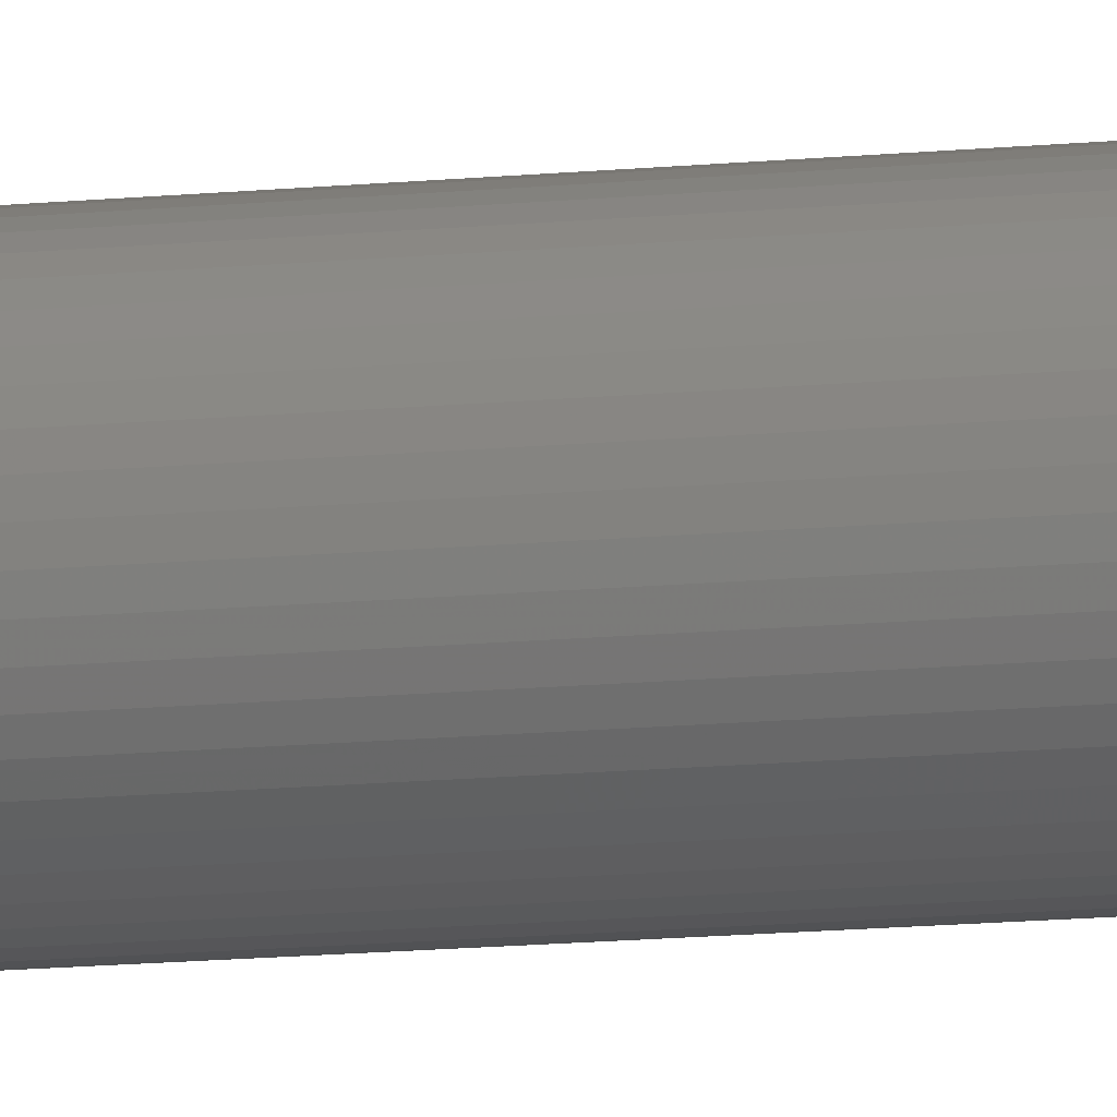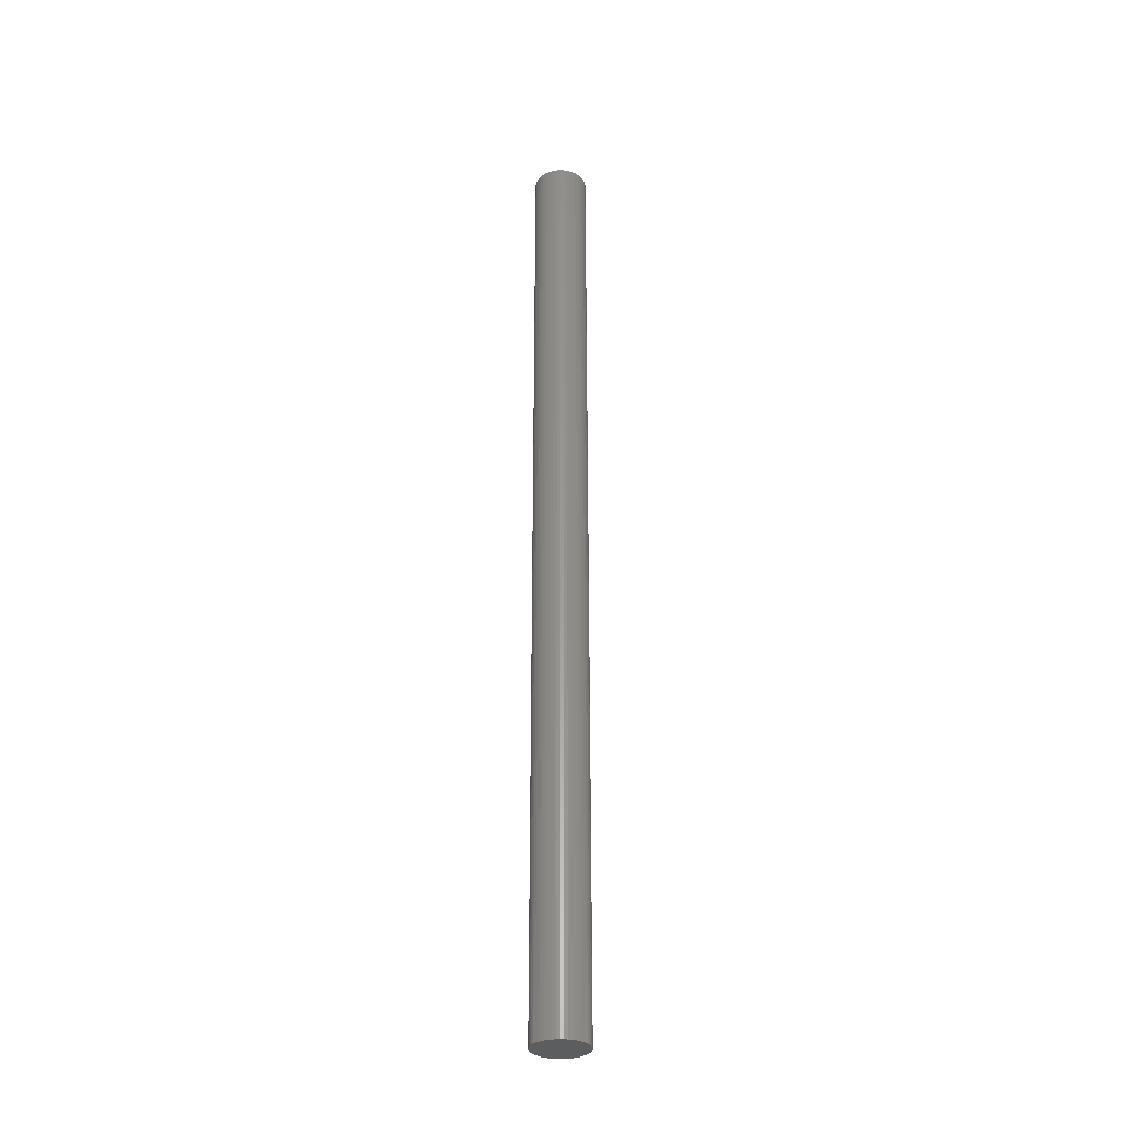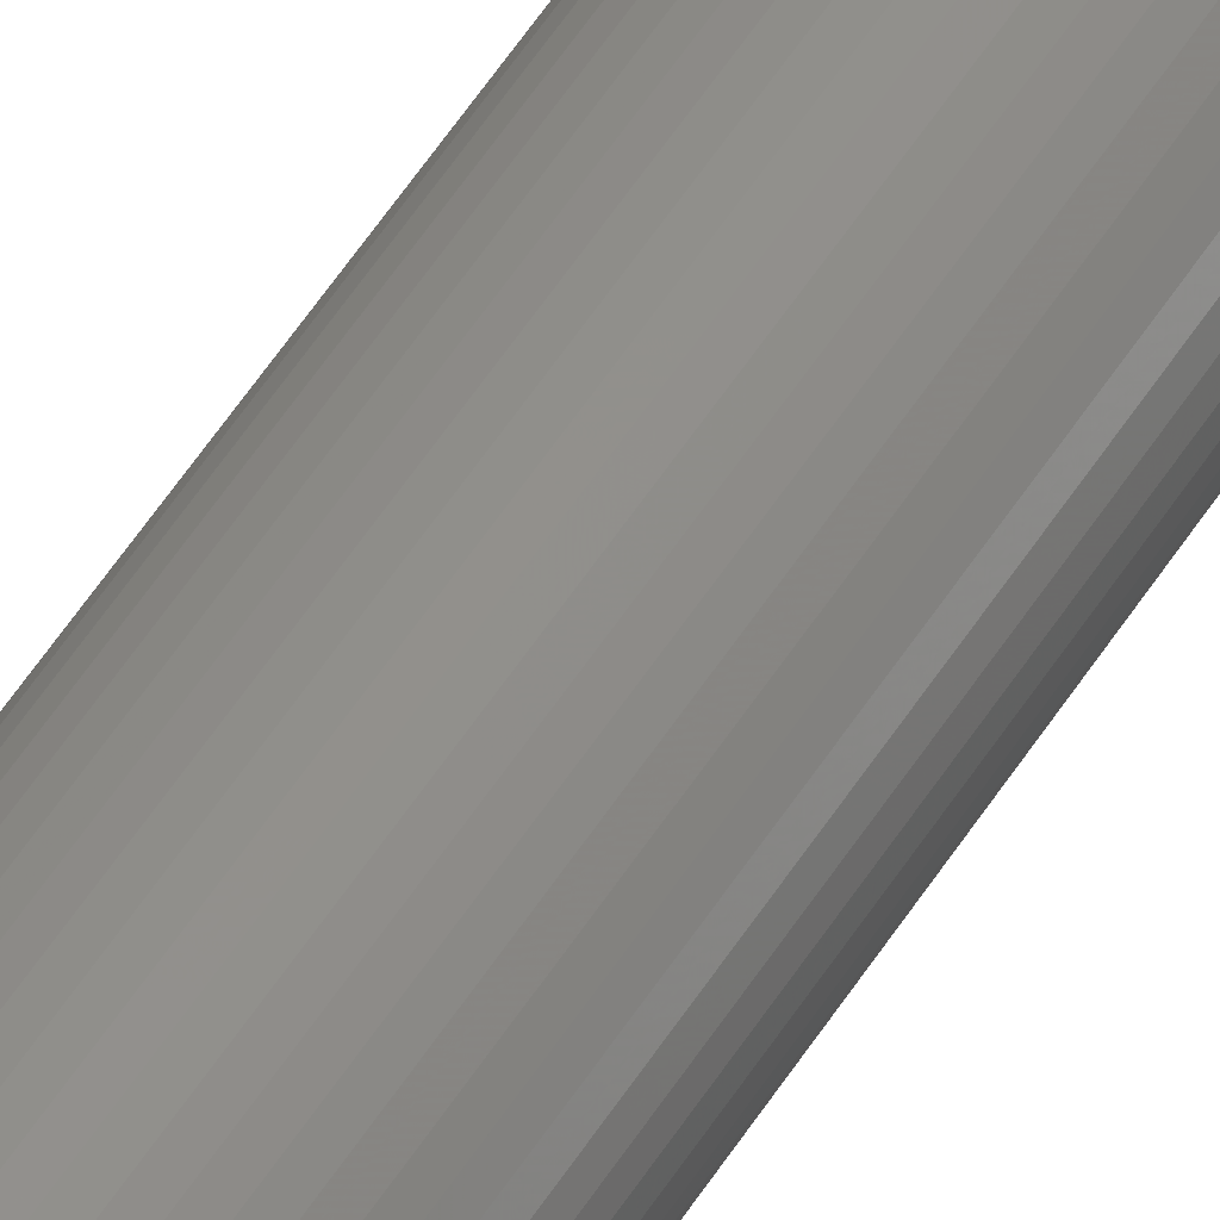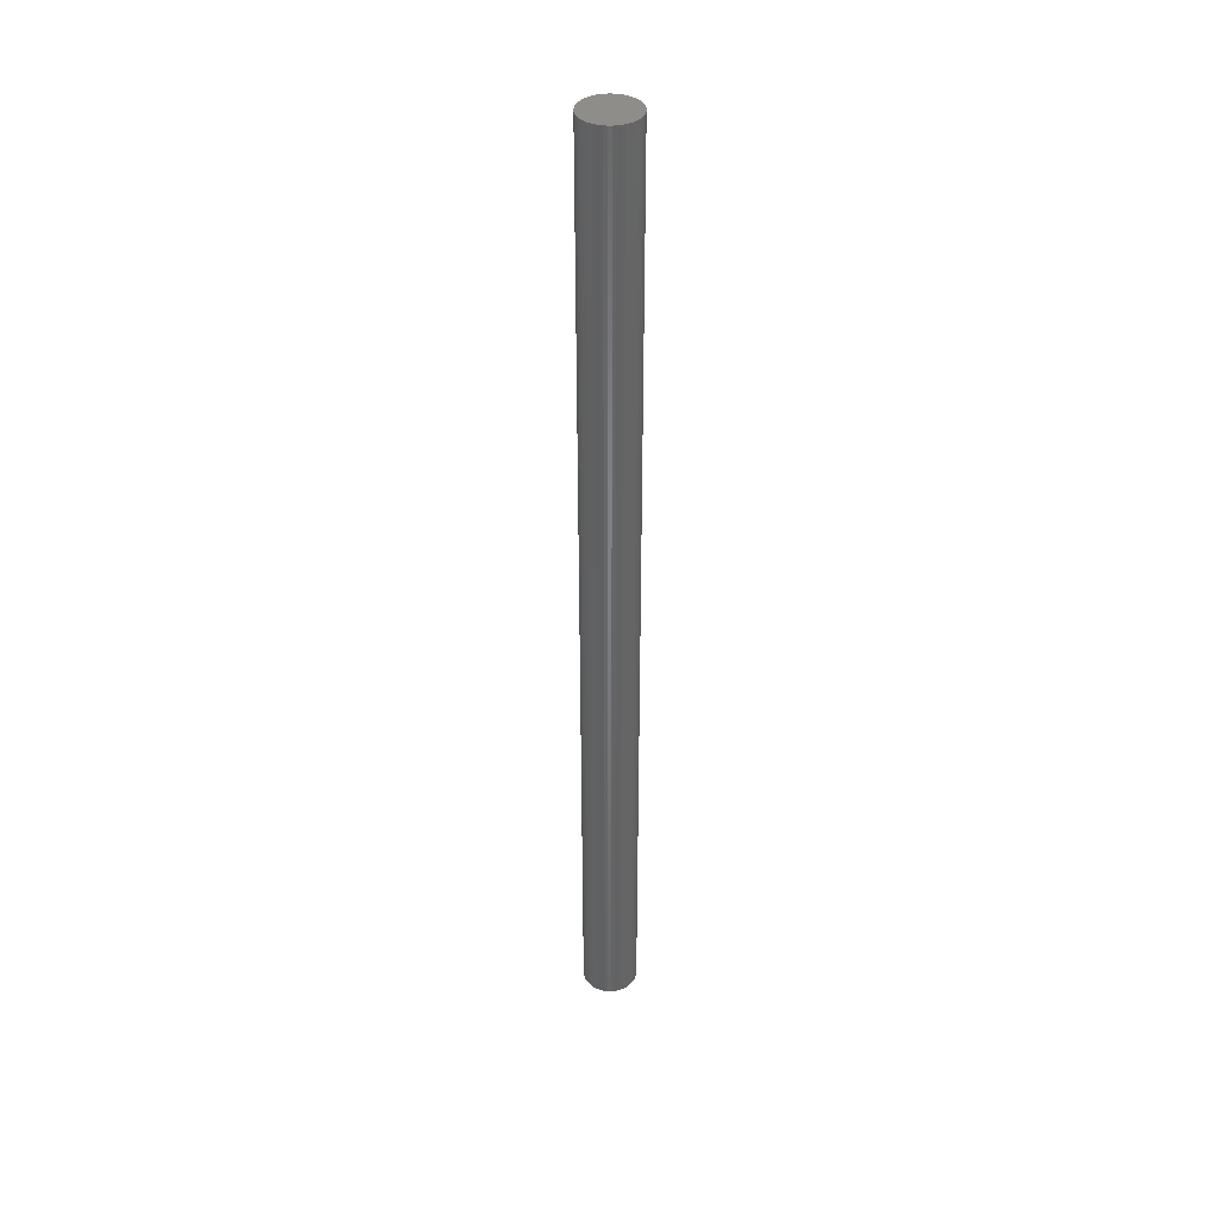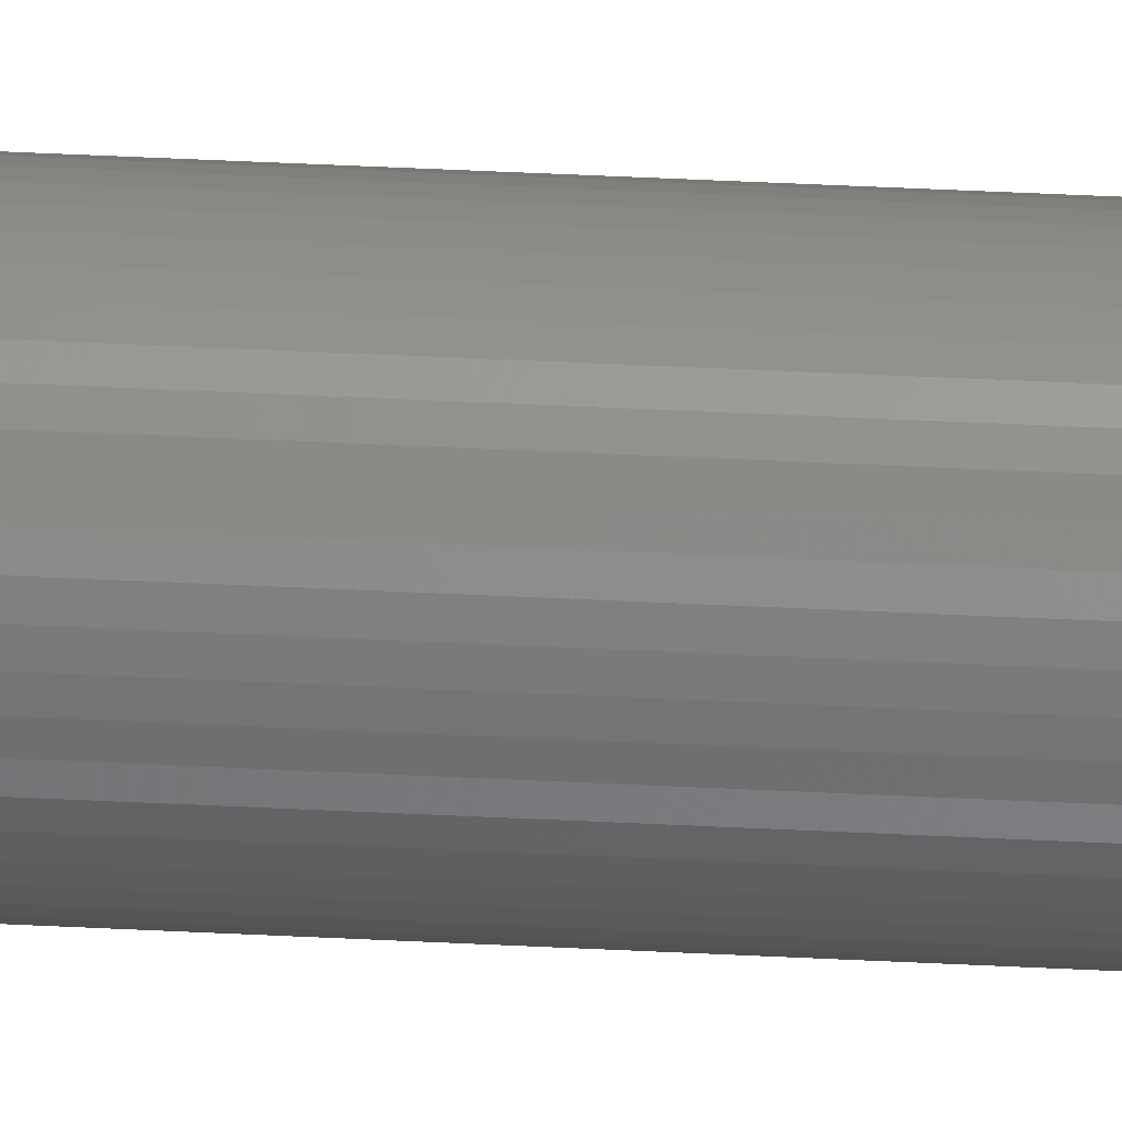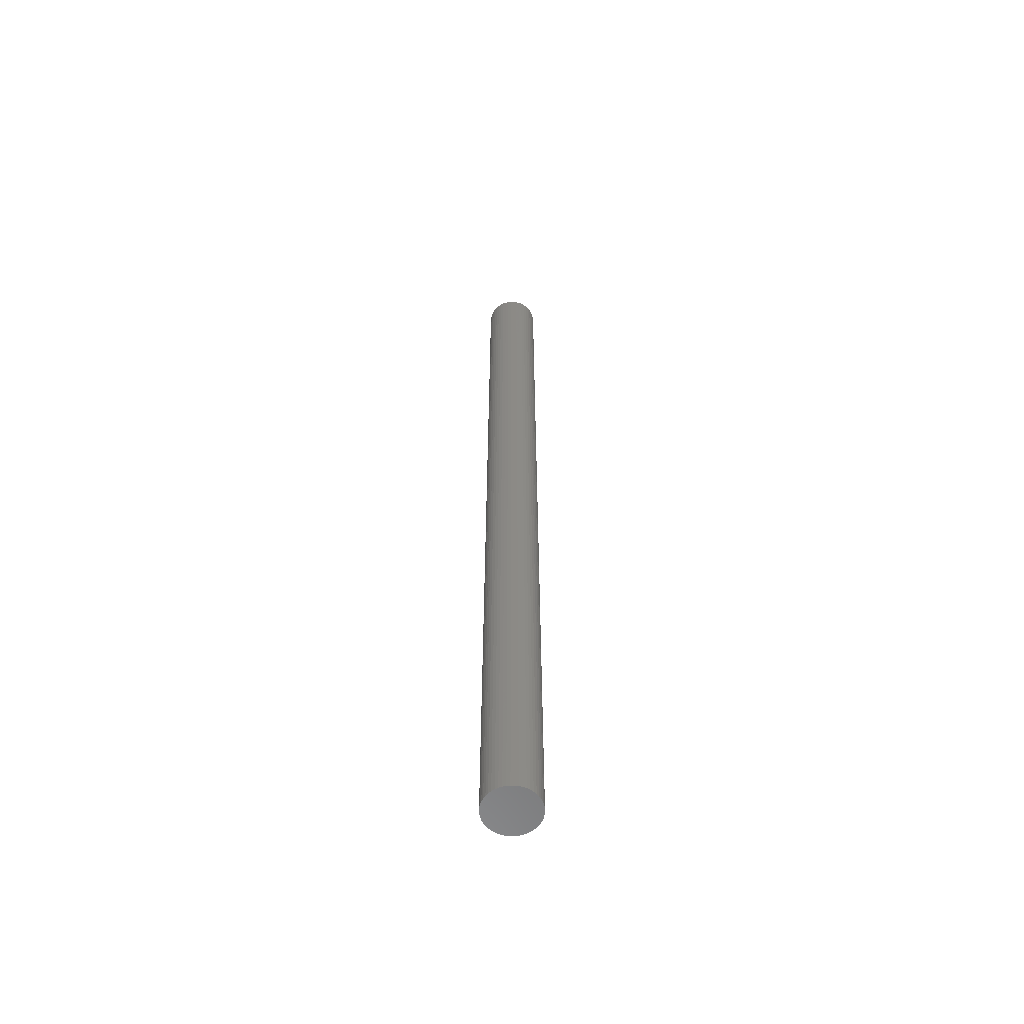
<metadata>
{"format":"stl","ext":"stl","renderer":"f3d","projection":"perspective","resolution":1024,"background":"white","views":[{"elev":-9.2,"azim":108.3,"up":"+Y"},{"elev":-31.3,"azim":-82.2,"up":"+Z"},{"elev":48.8,"azim":-150.3,"up":"+Y"},{"elev":38.9,"azim":-172.4,"up":"+Z"},{"elev":34.2,"azim":94.2,"up":"+Y"},{"elev":-59.0,"azim":-58.6,"up":"+Z"}]}
</metadata>
<code>
# stl→obj: 100 verts, 196 faces
v 1.85 0 32.5
v 1.835 0.2319 -32.5
v 1.835 0.2319 32.5
v 1.85 0 -32.5
v 1.792 0.4601 -32.5
v 1.792 0.4601 32.5
v -1.85 0 -32.5
v -1.835 0.2319 32.5
v -1.835 0.2319 -32.5
v -1.85 0 32.5
v 0.1162 1.846 -32.5
v -0.1162 1.846 32.5
v 0.1162 1.846 32.5
v -0.1162 1.846 -32.5
v 1.835 -0.2319 -32.5
v 1.792 -0.4601 -32.5
v 1.72 -0.681 -32.5
v 1.72 0.681 -32.5
v 1.621 -0.8912 -32.5
v 1.621 0.8912 -32.5
v 1.497 -1.087 -32.5
v 1.497 1.087 -32.5
v 1.349 -1.266 -32.5
v 1.349 1.266 -32.5
v 1.179 -1.425 -32.5
v 1.179 1.425 -32.5
v 0.9913 -1.562 -32.5
v 0.9913 1.562 -32.5
v 0.7877 -1.674 -32.5
v 0.7877 1.674 -32.5
v 0.5717 -1.759 -32.5
v 0.5717 1.759 -32.5
v 0.3467 -1.817 -32.5
v 0.3467 1.817 -32.5
v 0.1162 -1.846 -32.5
v -0.1162 -1.846 -32.5
v -0.3467 -1.817 -32.5
v -0.3467 1.817 -32.5
v -0.5717 -1.759 -32.5
v -0.5717 1.759 -32.5
v -0.7877 -1.674 -32.5
v -0.7877 1.674 -32.5
v -0.9913 -1.562 -32.5
v -0.9913 1.562 -32.5
v -1.179 -1.425 -32.5
v -1.179 1.425 -32.5
v -1.349 -1.266 -32.5
v -1.349 1.266 -32.5
v -1.497 -1.087 -32.5
v -1.497 1.087 -32.5
v -1.621 -0.8912 -32.5
v -1.621 0.8912 -32.5
v -1.72 -0.681 -32.5
v -1.72 0.681 -32.5
v -1.792 -0.4601 -32.5
v -1.792 0.4601 -32.5
v -1.835 -0.2319 -32.5
v 1.179 1.425 32.5
v 1.349 1.266 32.5
v -1.349 1.266 32.5
v -1.179 1.425 32.5
v 1.835 -0.2319 32.5
v 1.792 -0.4601 32.5
v 1.72 0.681 32.5
v 1.72 -0.681 32.5
v 1.621 0.8912 32.5
v 1.621 -0.8912 32.5
v 1.497 1.087 32.5
v 1.497 -1.087 32.5
v 1.349 -1.266 32.5
v 1.179 -1.425 32.5
v 0.9913 1.562 32.5
v 0.9913 -1.562 32.5
v 0.7877 1.674 32.5
v 0.7877 -1.674 32.5
v 0.5717 1.759 32.5
v 0.5717 -1.759 32.5
v 0.3467 1.817 32.5
v 0.3467 -1.817 32.5
v 0.1162 -1.846 32.5
v -0.1162 -1.846 32.5
v -0.3467 1.817 32.5
v -0.3467 -1.817 32.5
v -0.5717 1.759 32.5
v -0.5717 -1.759 32.5
v -0.7877 1.674 32.5
v -0.7877 -1.674 32.5
v -0.9913 1.562 32.5
v -0.9913 -1.562 32.5
v -1.179 -1.425 32.5
v -1.349 -1.266 32.5
v -1.497 1.087 32.5
v -1.497 -1.087 32.5
v -1.621 0.8912 32.5
v -1.621 -0.8912 32.5
v -1.72 0.681 32.5
v -1.72 -0.681 32.5
v -1.792 0.4601 32.5
v -1.792 -0.4601 32.5
v -1.835 -0.2319 32.5
f 1 2 3
f 2 1 4
f 3 5 6
f 5 3 2
f 7 8 9
f 8 7 10
f 11 12 13
f 12 11 14
f 15 2 4
f 16 2 15
f 16 5 2
f 17 5 16
f 17 18 5
f 19 18 17
f 19 20 18
f 21 20 19
f 21 22 20
f 23 22 21
f 23 24 22
f 25 24 23
f 25 26 24
f 27 26 25
f 27 28 26
f 29 28 27
f 29 30 28
f 31 30 29
f 31 32 30
f 33 32 31
f 33 34 32
f 35 34 33
f 35 11 34
f 36 11 35
f 36 14 11
f 37 14 36
f 37 38 14
f 39 38 37
f 39 40 38
f 41 40 39
f 41 42 40
f 43 42 41
f 43 44 42
f 45 44 43
f 45 46 44
f 47 46 45
f 47 48 46
f 49 48 47
f 49 50 48
f 51 50 49
f 51 52 50
f 53 52 51
f 53 54 52
f 55 54 53
f 55 56 54
f 57 56 55
f 57 9 56
f 9 57 7
f 24 58 59
f 58 24 26
f 46 60 61
f 60 46 48
f 3 62 1
f 6 62 3
f 6 63 62
f 64 63 6
f 64 65 63
f 66 65 64
f 66 67 65
f 68 67 66
f 68 69 67
f 59 69 68
f 59 70 69
f 58 70 59
f 58 71 70
f 72 71 58
f 72 73 71
f 74 73 72
f 74 75 73
f 76 75 74
f 76 77 75
f 78 77 76
f 78 79 77
f 13 79 78
f 13 80 79
f 12 80 13
f 12 81 80
f 82 81 12
f 82 83 81
f 84 83 82
f 84 85 83
f 86 85 84
f 86 87 85
f 88 87 86
f 88 89 87
f 61 89 88
f 61 90 89
f 60 90 61
f 60 91 90
f 92 91 60
f 92 93 91
f 94 93 92
f 94 95 93
f 96 95 94
f 96 97 95
f 98 97 96
f 98 99 97
f 8 99 98
f 8 100 99
f 100 8 10
f 40 86 84
f 86 40 42
f 64 20 66
f 20 64 18
f 32 78 76
f 78 32 34
f 28 74 72
f 74 28 30
f 54 94 52
f 94 54 96
f 14 82 12
f 82 14 38
f 65 16 63
f 16 65 17
f 66 22 68
f 22 66 20
f 30 76 74
f 76 30 32
f 26 72 58
f 72 26 28
f 52 92 50
f 92 52 94
f 50 60 48
f 60 50 92
f 56 96 54
f 96 56 98
f 42 88 86
f 88 42 44
f 62 4 1
f 4 62 15
f 47 90 91
f 90 47 45
f 51 97 53
f 97 51 95
f 49 95 51
f 95 49 93
f 57 10 7
f 10 57 100
f 36 80 81
f 80 36 35
f 29 73 75
f 73 29 27
f 6 18 64
f 18 6 5
f 68 24 59
f 24 68 22
f 34 13 78
f 13 34 11
f 9 98 56
f 98 9 8
f 44 61 88
f 61 44 46
f 38 84 82
f 84 38 40
f 70 21 69
f 21 70 23
f 67 17 65
f 17 67 19
f 63 15 62
f 15 63 16
f 41 85 87
f 85 41 39
f 47 93 49
f 93 47 91
f 53 99 55
f 99 53 97
f 25 70 71
f 70 25 23
f 31 75 77
f 75 31 29
f 33 77 79
f 77 33 31
f 35 79 80
f 79 35 33
f 69 19 67
f 19 69 21
f 37 81 83
f 81 37 36
f 39 83 85
f 83 39 37
f 55 100 57
f 100 55 99
f 27 71 73
f 71 27 25
f 43 87 89
f 87 43 41
f 45 89 90
f 89 45 43

</code>
